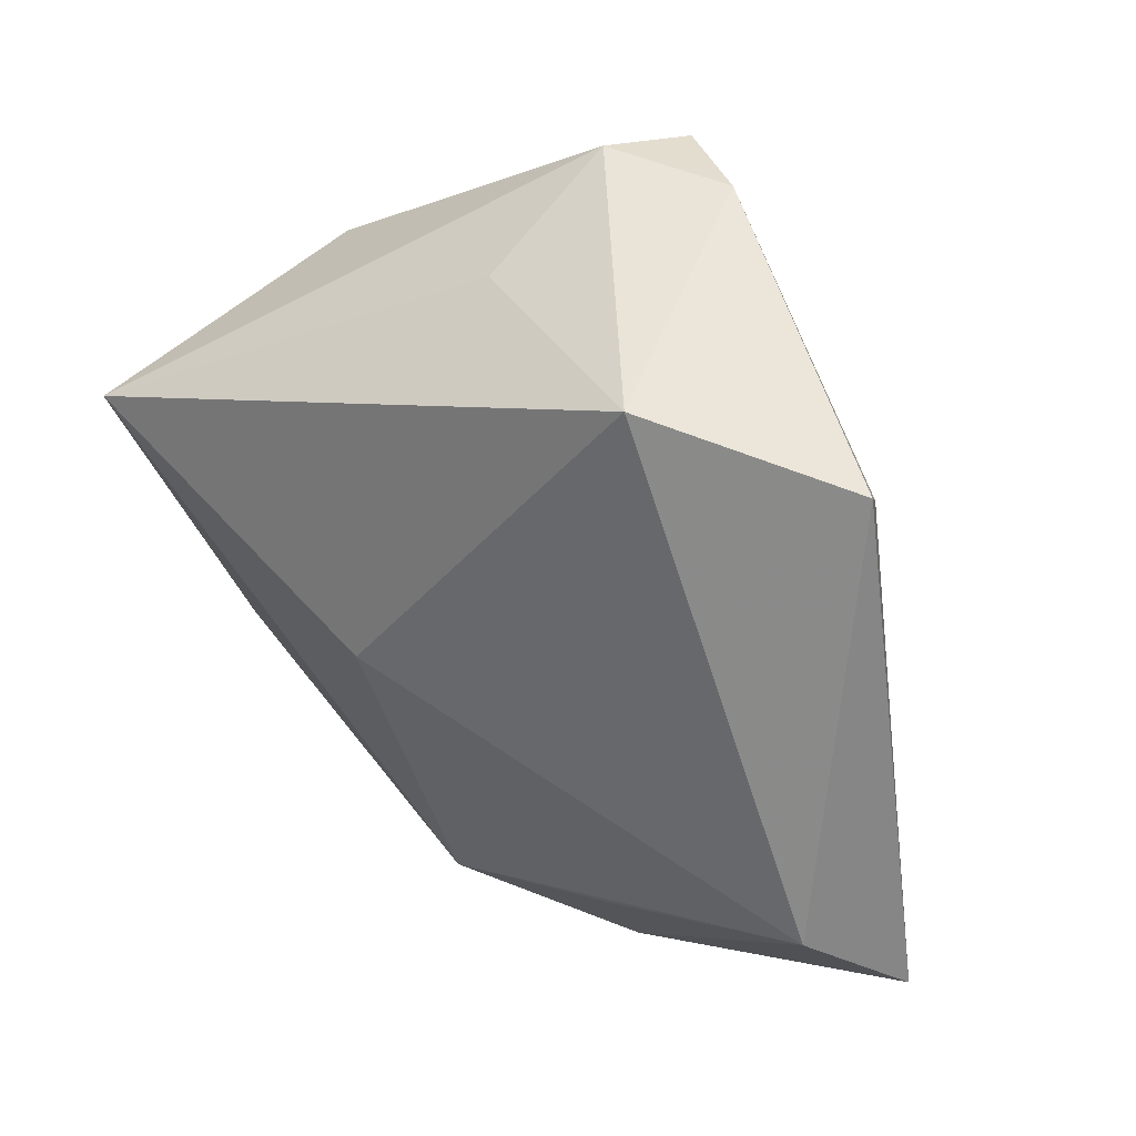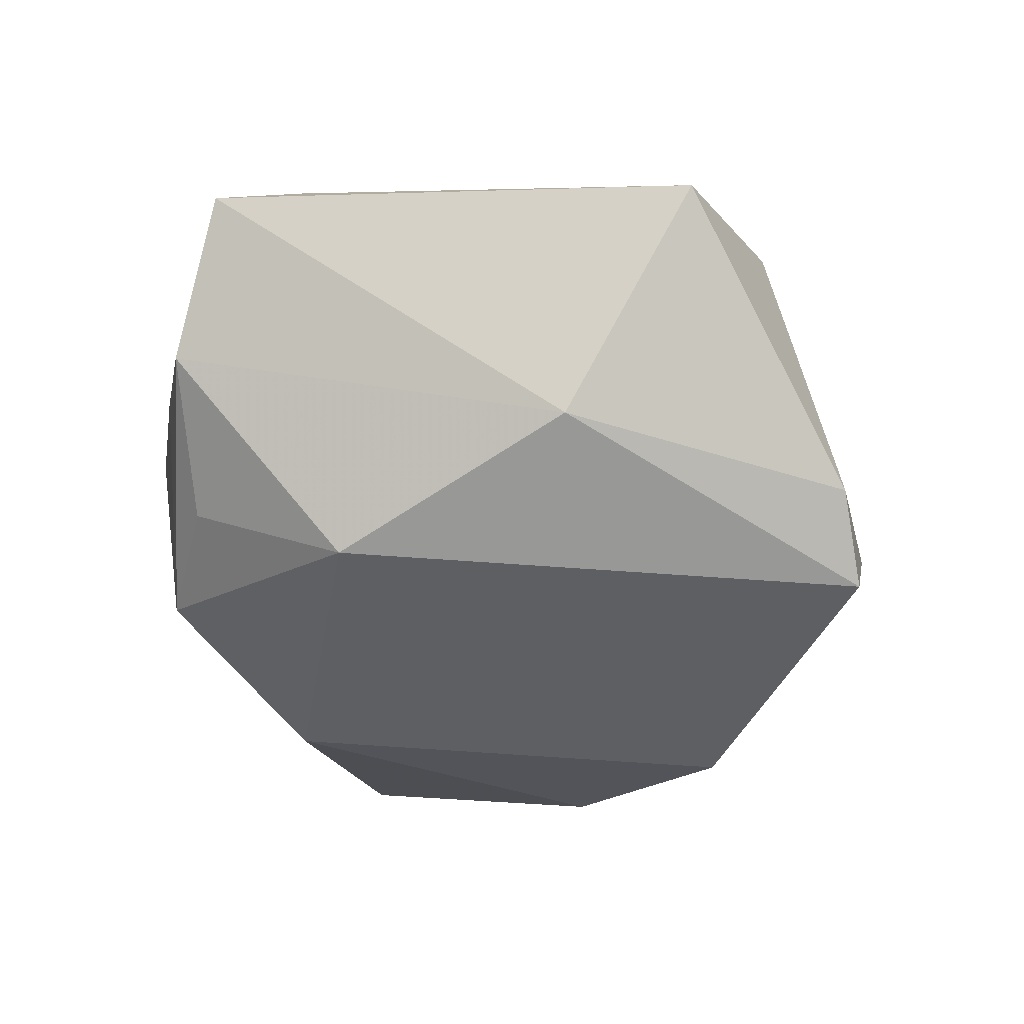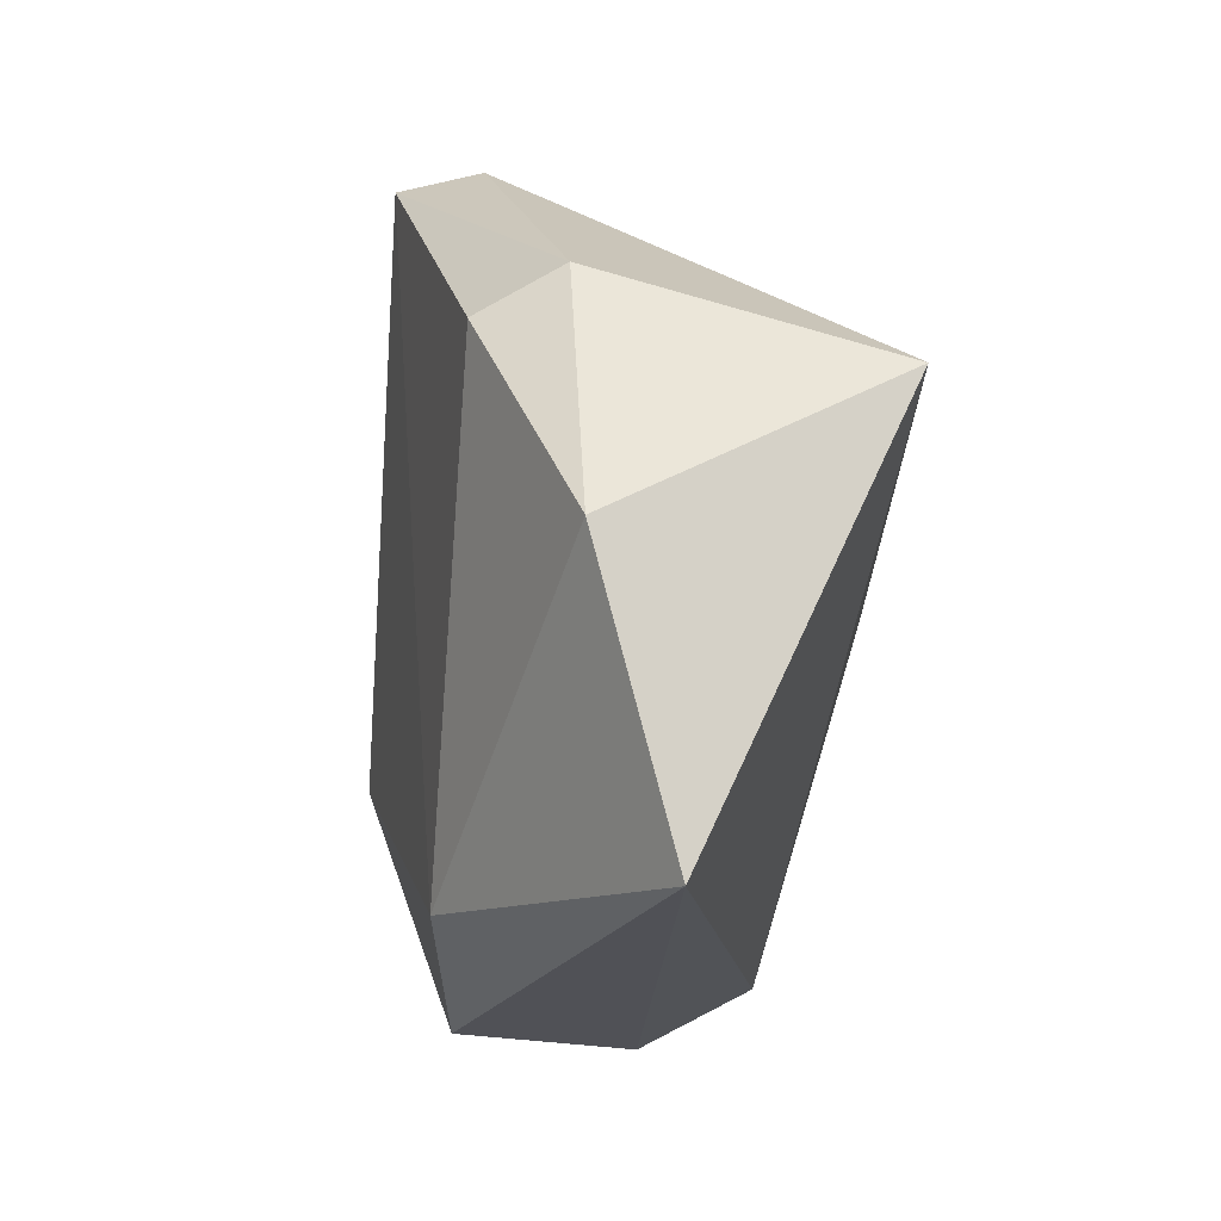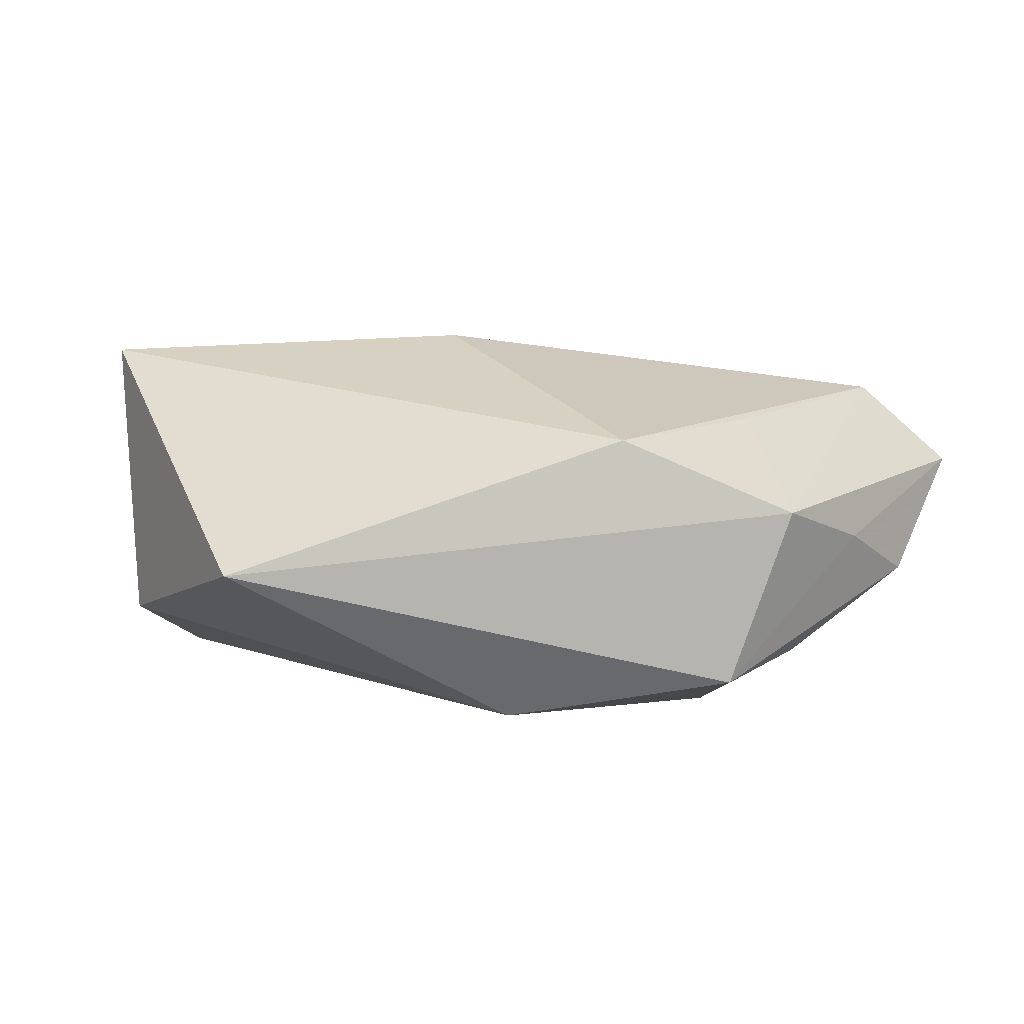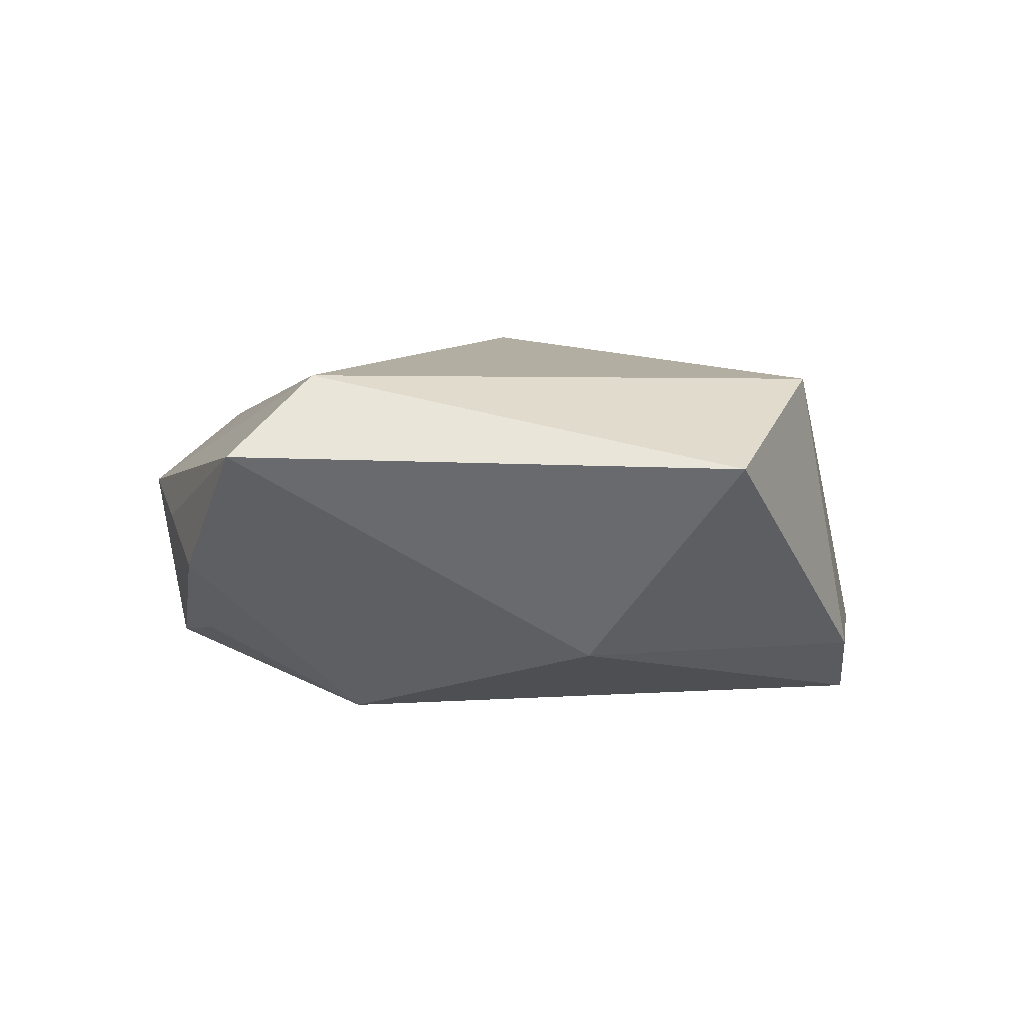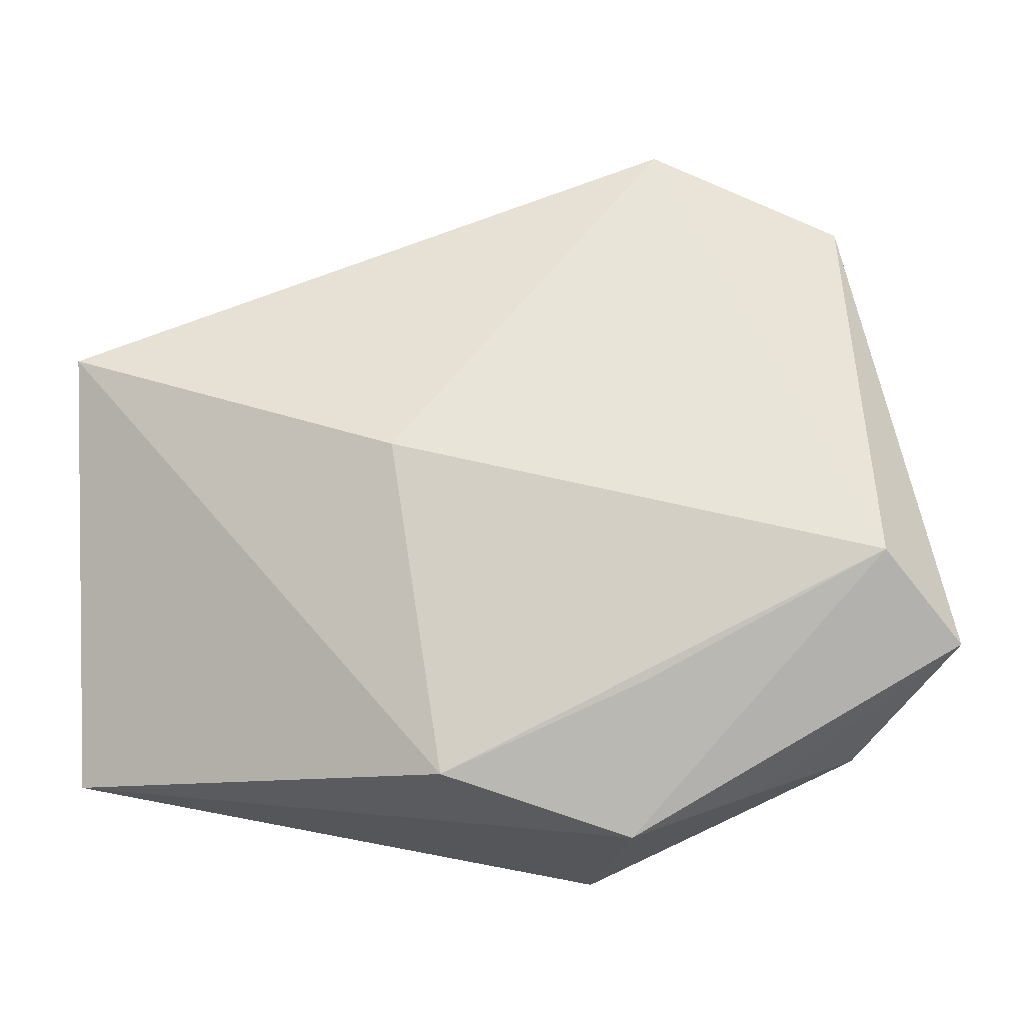
<metadata>
{"format":"obj","ext":"obj","renderer":"f3d","projection":"perspective","resolution":1024,"background":"white","views":[{"elev":37.6,"azim":39.7,"up":"+Y"},{"elev":-48.1,"azim":103.2,"up":"+Z"},{"elev":-10.5,"azim":-96.5,"up":"+Y"},{"elev":7.9,"azim":-27.3,"up":"+Z"},{"elev":1.1,"azim":97.7,"up":"+Z"},{"elev":-27.3,"azim":10.0,"up":"+Y"}]}
</metadata>
<code>
v -0.007291 -0.001793 0.02253
v -0.03528 0.02344 -0.00746
v 0.0379 -0.03026 -0.005017
v 0.04056 0.03046 0.005439
v 0.01513 -0.04072 0.004295
v -0.03308 0.01892 -0.01589
v -0.04687 -0.0008859 -0.007342
v 0.01821 -0.02701 0.01347
v 0.00957 0.04147 -0.01505
v -0.00356 -0.03562 0.01275
v -4.473e-05 0.04116 -0.02108
v 0.02105 -0.03247 -0.01311
v 0.008068 -0.03942 -0.0143
v 0.0434 -0.01512 0.0154
v 0.02827 0.01286 -0.01534
v -0.004821 0.03481 0.004096
v 0.02098 0.03645 0.01571
v -0.004514 0.04194 -0.01271
v -0.01455 -0.0299 -0.01755
v -0.04692 -0.0298 0.0004152
v 0.02763 -0.03528 0.0001816
v 0.01971 -0.01516 -0.02219
v -0.04398 0.01313 0.021
v 0.05035 -0.02259 0.006708
f 20 23 7
f 10 20 5
f 10 23 20
f 5 20 13
f 15 22 11
f 22 15 3
f 2 7 23
f 9 15 11
f 4 15 9
f 20 7 19
f 19 13 20
f 22 13 19
f 11 22 19
f 12 13 22
f 22 3 12
f 12 3 13
f 6 2 11
f 7 2 6
f 11 19 6
f 6 19 7
f 23 16 18
f 18 2 23
f 11 2 18
f 18 9 11
f 17 14 4
f 17 16 23
f 17 18 16
f 4 9 17
f 9 18 17
f 23 10 1
f 10 14 1
f 1 17 23
f 14 17 1
f 4 14 24
f 24 15 4
f 24 3 15
f 24 14 5
f 8 10 5
f 5 14 8
f 8 14 10
f 21 24 5
f 3 24 21
f 5 13 21
f 13 3 21

</code>
